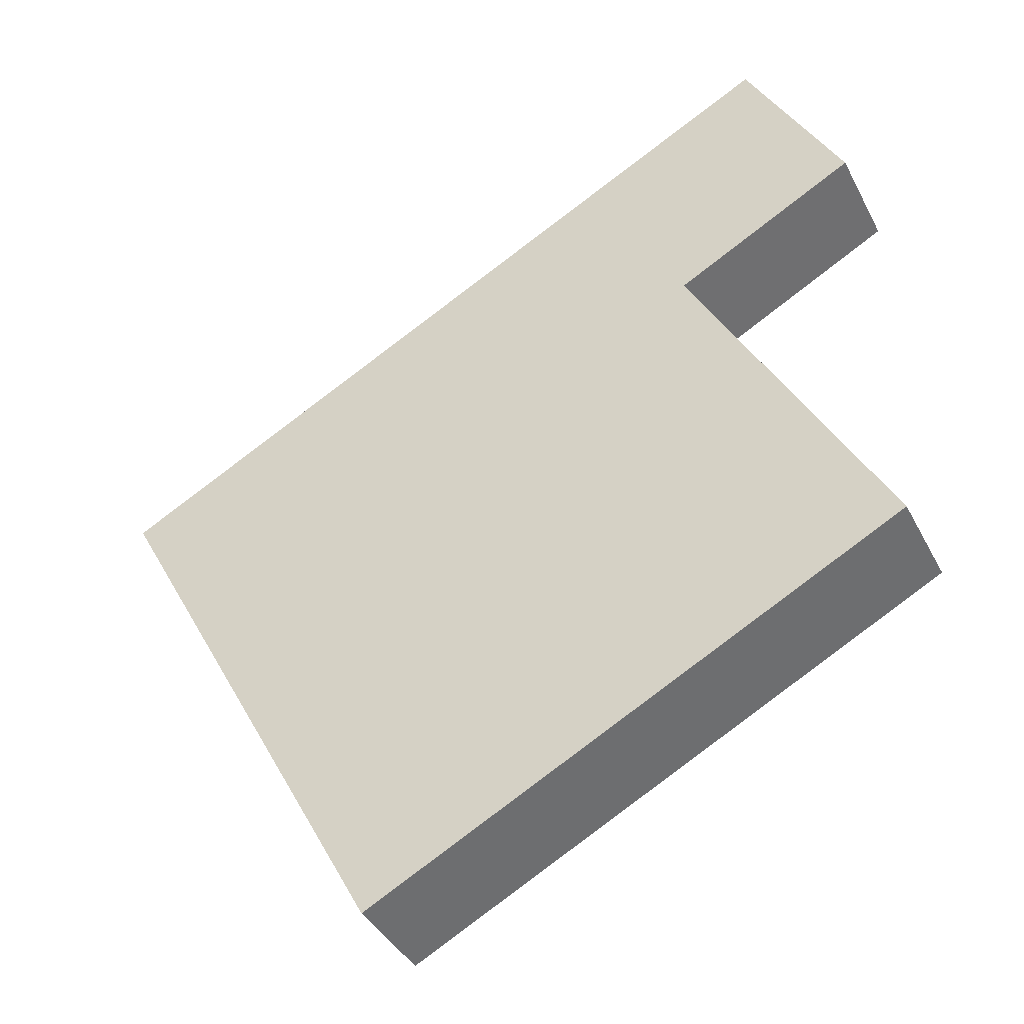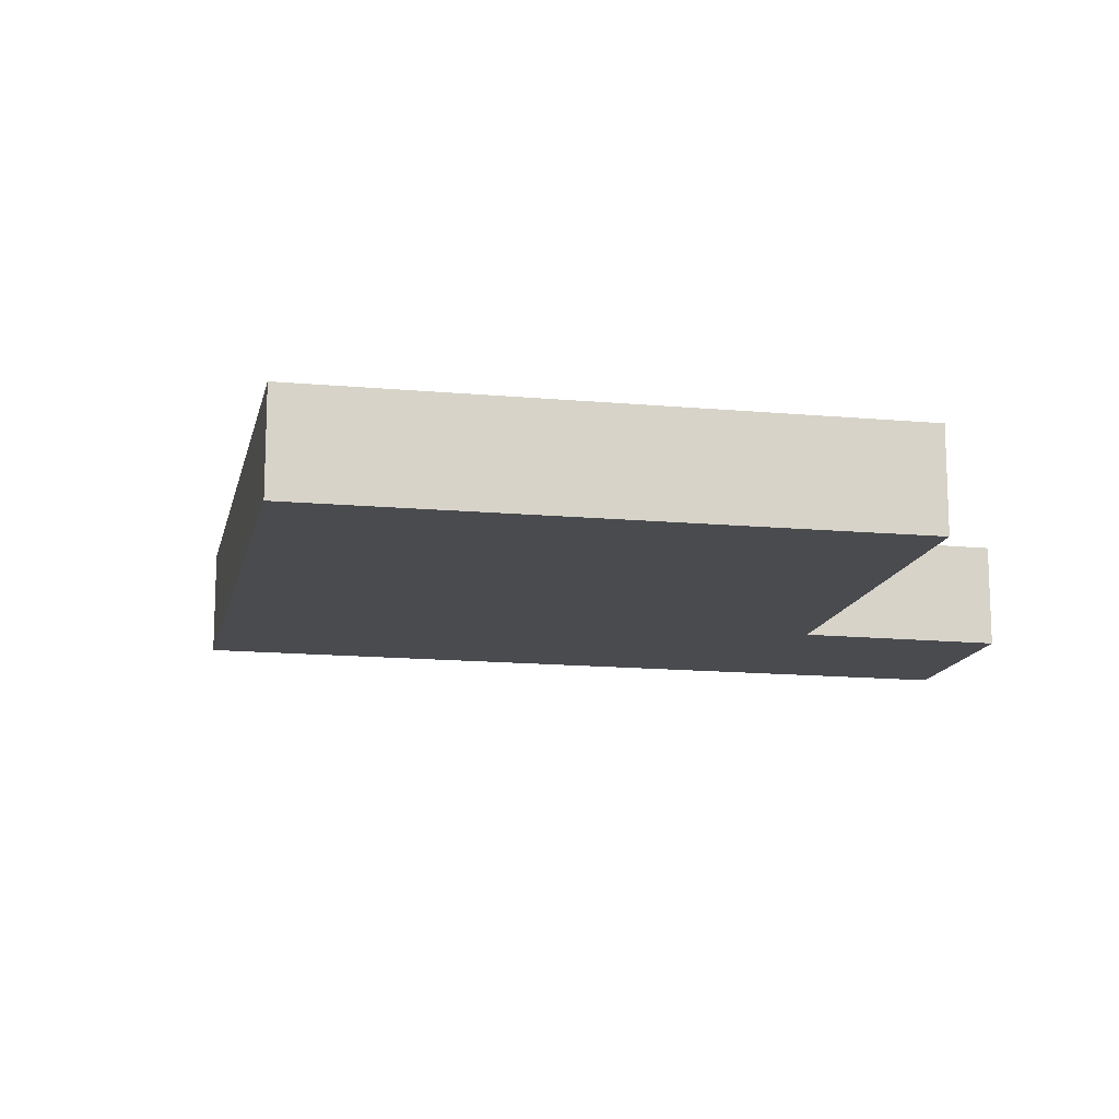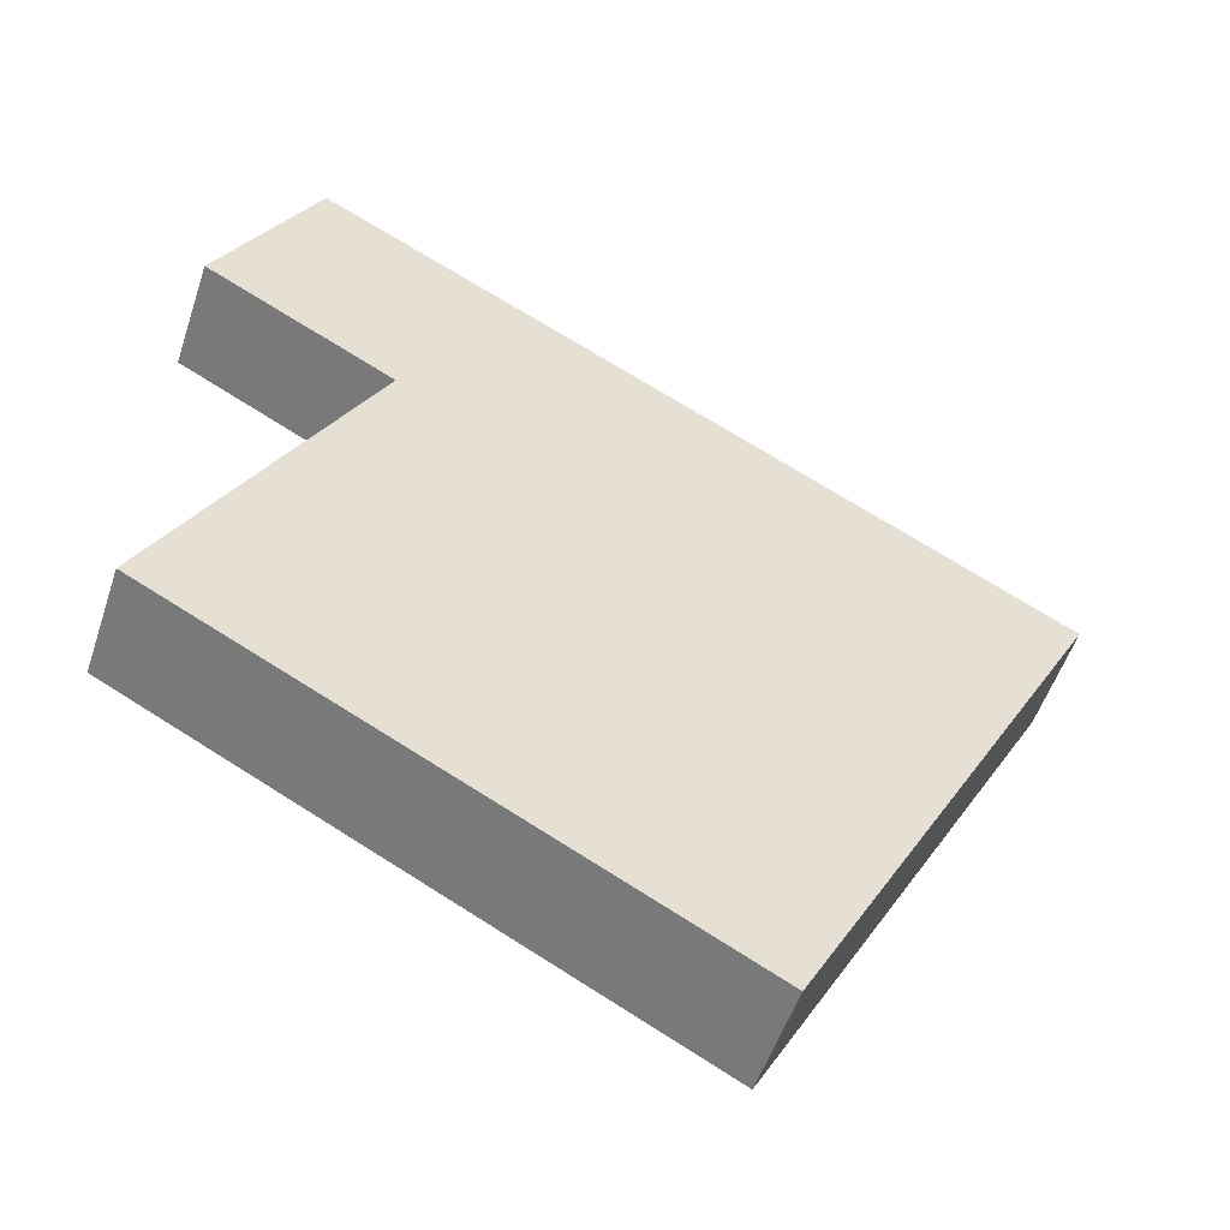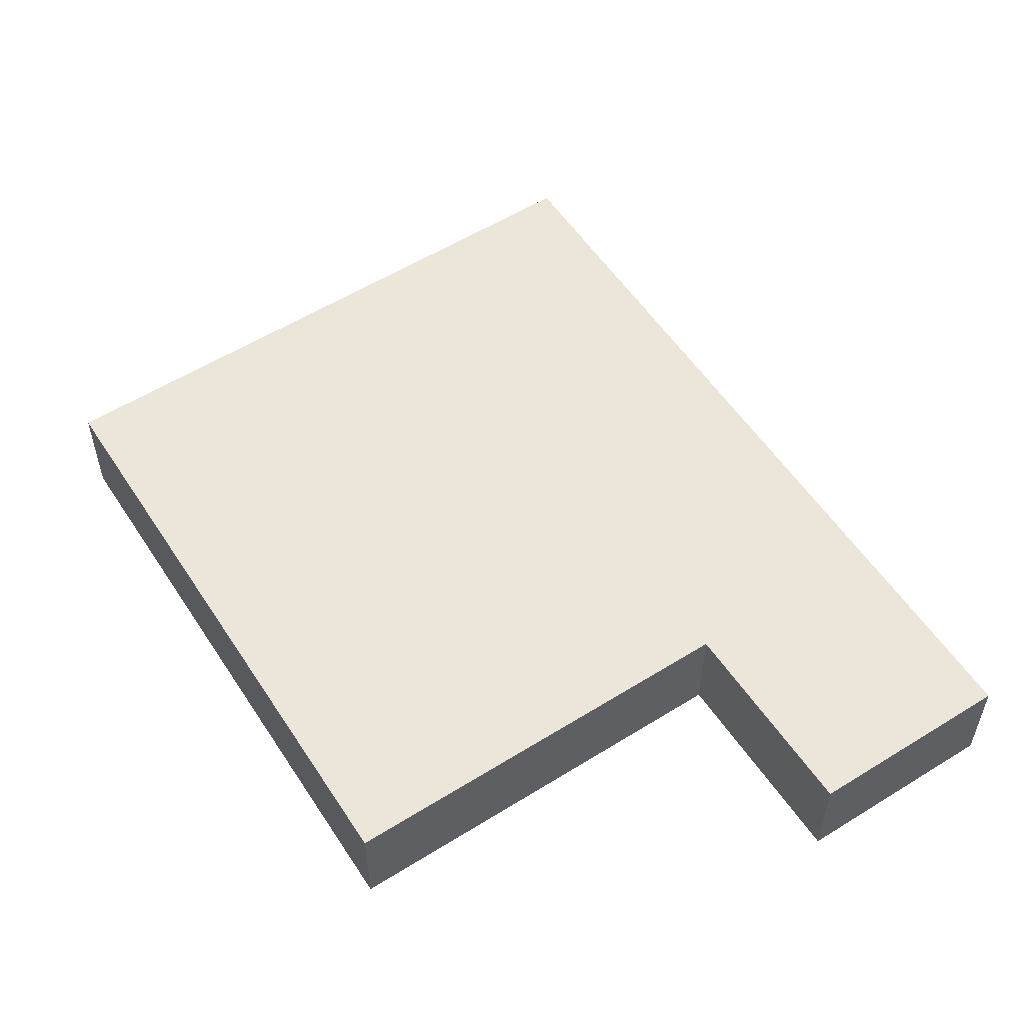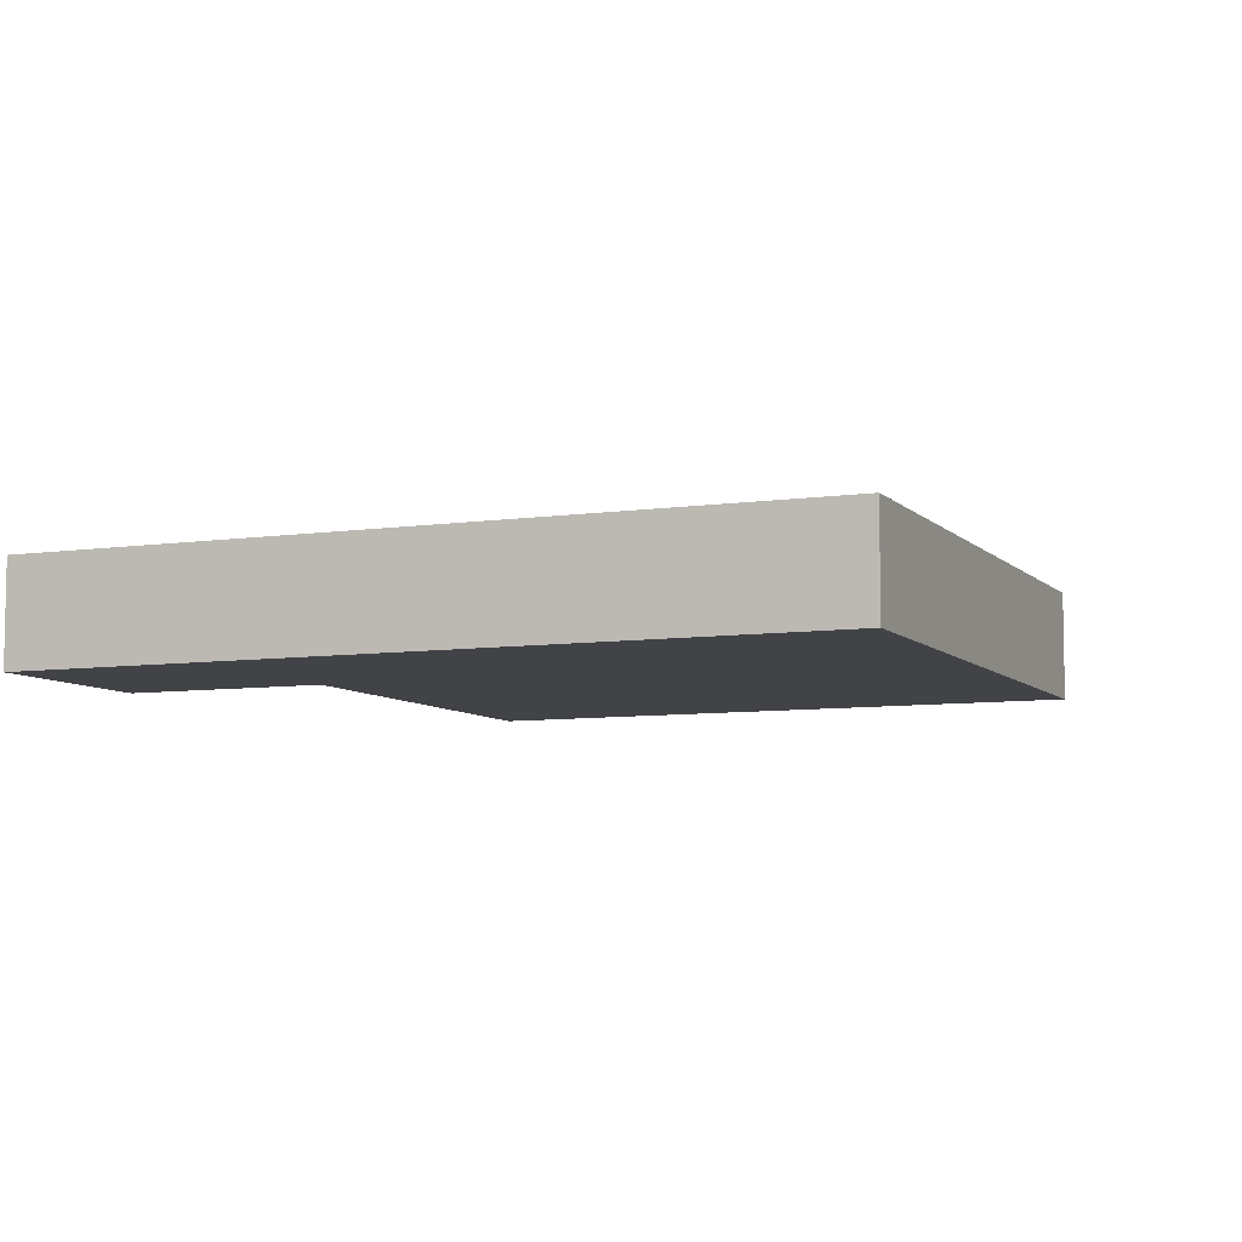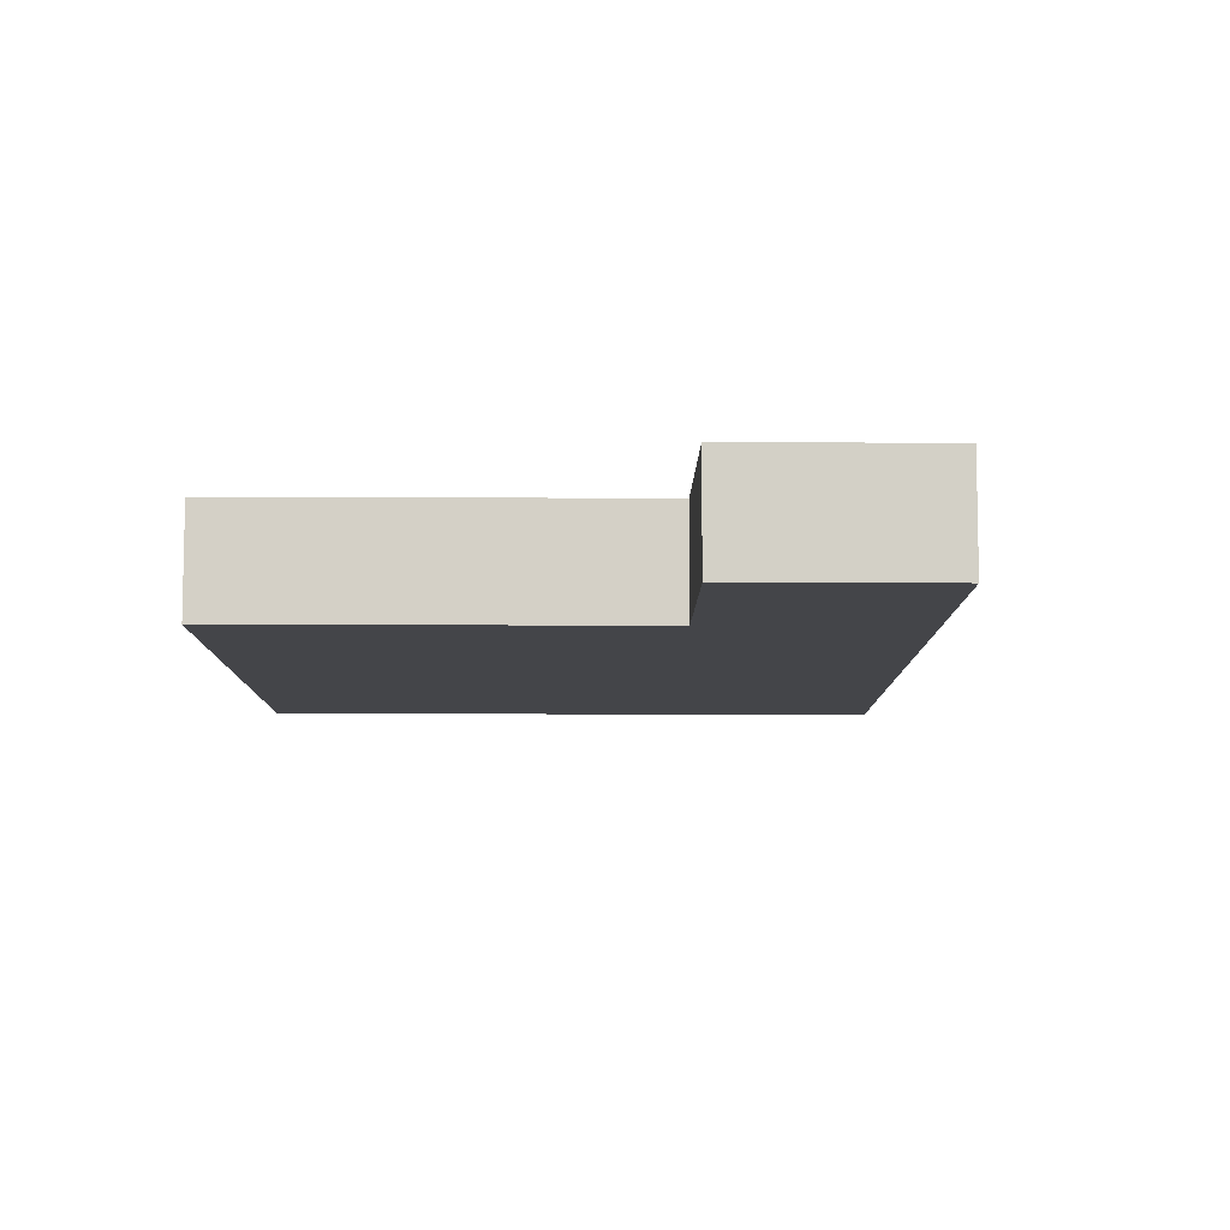
<metadata>
{"format":"obj","ext":"obj","renderer":"f3d","projection":"perspective","resolution":1024,"background":"white","views":[{"elev":-39.7,"azim":-154.8,"up":"+Z"},{"elev":-14.3,"azim":-163.6,"up":"+Y"},{"elev":-53.0,"azim":-18.2,"up":"+Z"},{"elev":55.5,"azim":-94.9,"up":"+Y"},{"elev":-7.3,"azim":51.1,"up":"+Y"},{"elev":-9.0,"azim":-62.4,"up":"+Y"}]}
</metadata>
<code>
v  4.052 0.516 1.255
v  0.069 0.516 2.255
v  0.541 0.516 3.132
v  0.959 0.516 1.771
v  0 0.516 3.16e-17
v  3.949 0.516 1.065
v  2.63 0.516 -1.376
v  0 0 0
v  0.959 -1.084e-16 1.771
v  0.069 -1.381e-16 2.255
v  0.541 -1.918e-16 3.132
v  2.63 8.426e-17 -1.376
v  4.052 -7.685e-17 1.255
v  3.949 -6.521e-17 1.065
g defaultobject
f 1 2 3
f 2 1 4
f 4 1 5
f 5 1 6
f 5 6 7
f 8 4 5
f 4 8 9
f 10 3 2
f 3 10 11
f 9 2 4
f 2 9 10
f 12 5 7
f 5 12 8
f 11 1 3
f 1 11 13
f 13 6 1
f 6 13 7
f 7 13 14
f 7 14 12
f 10 13 11
f 13 10 9
f 13 9 8
f 13 8 14
f 14 8 12

</code>
